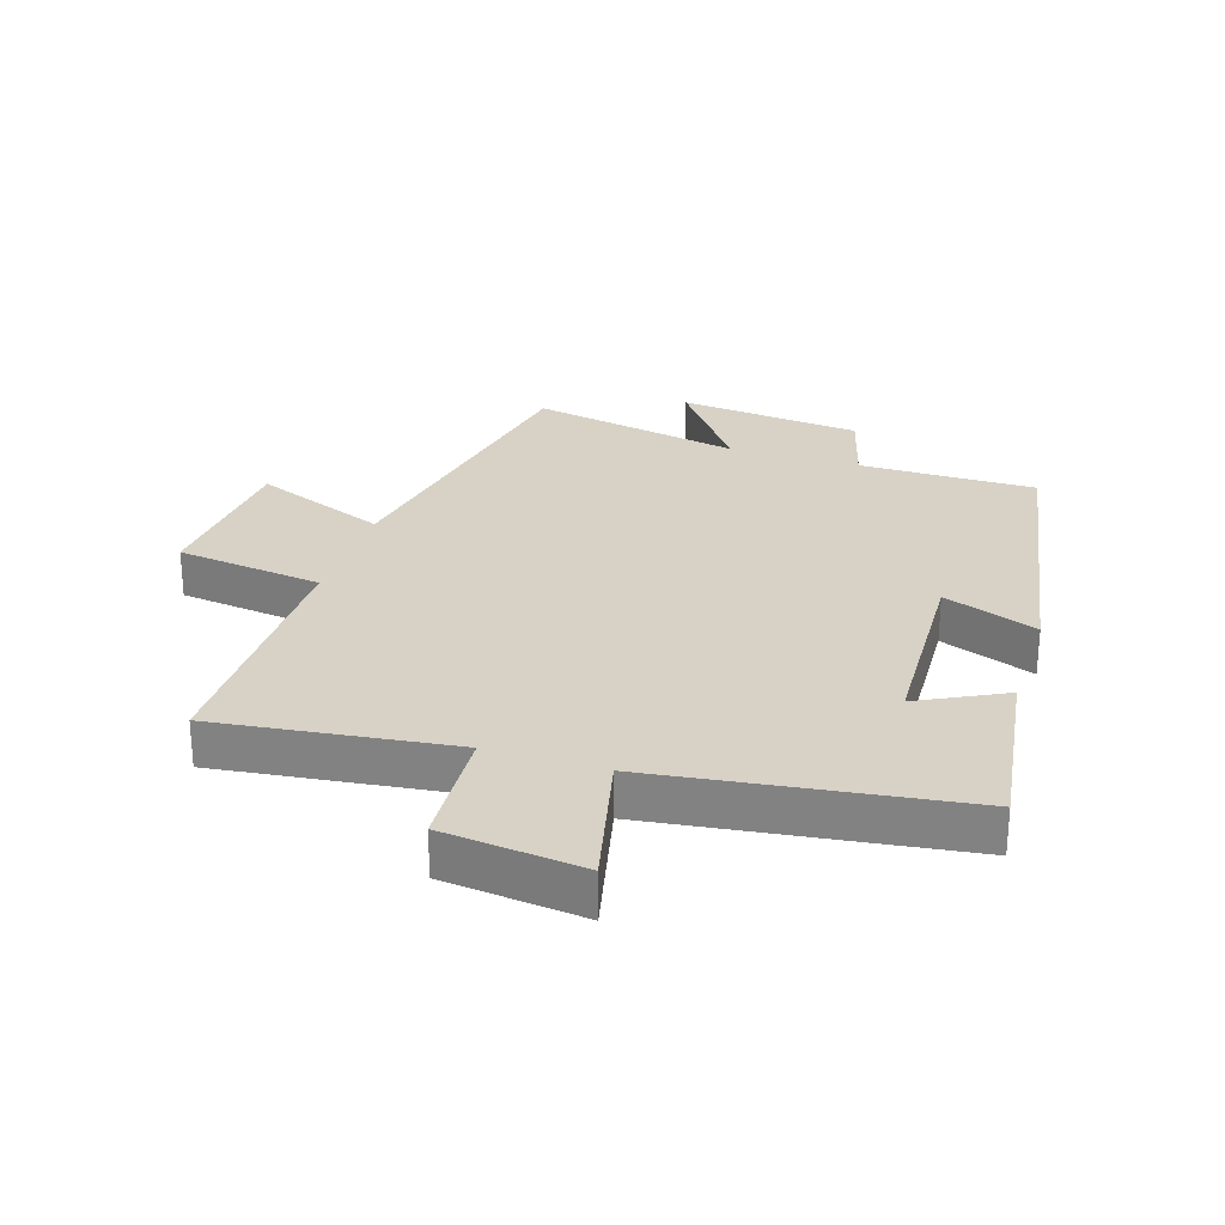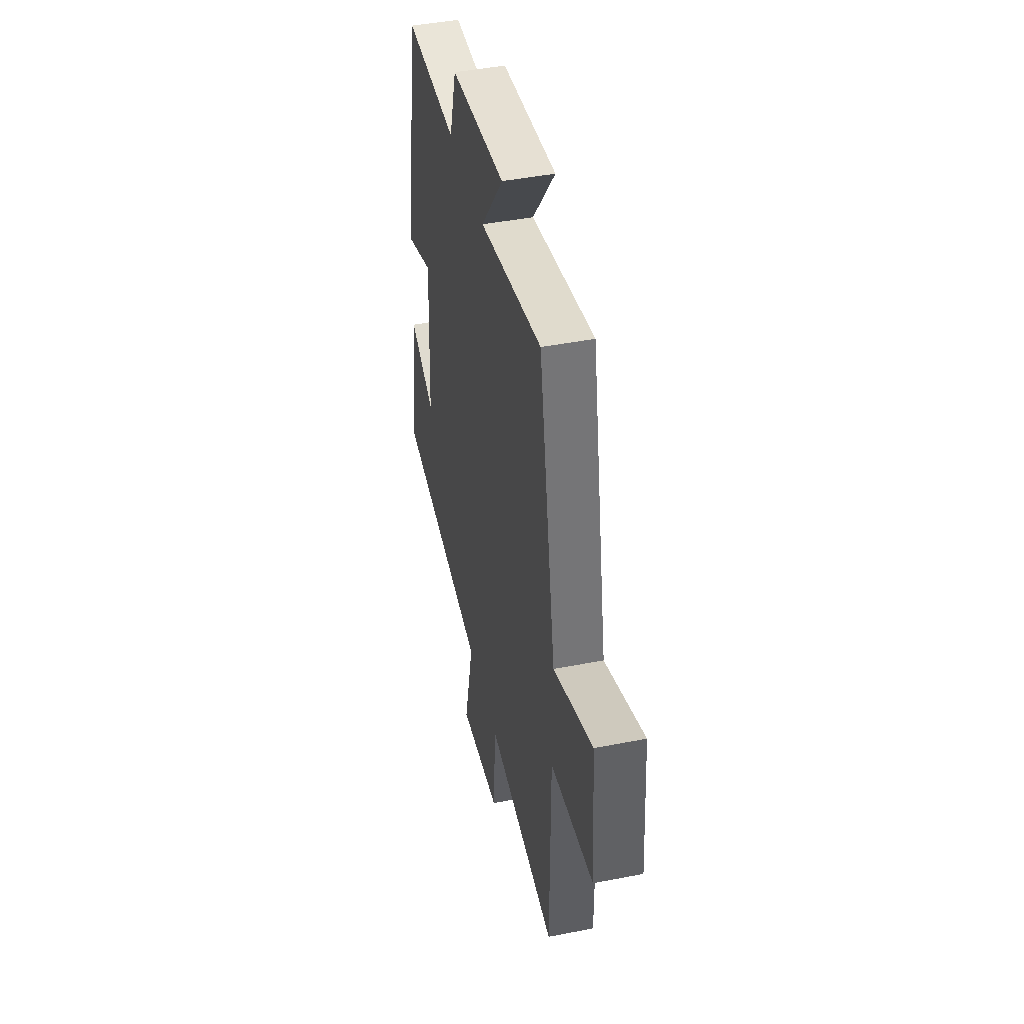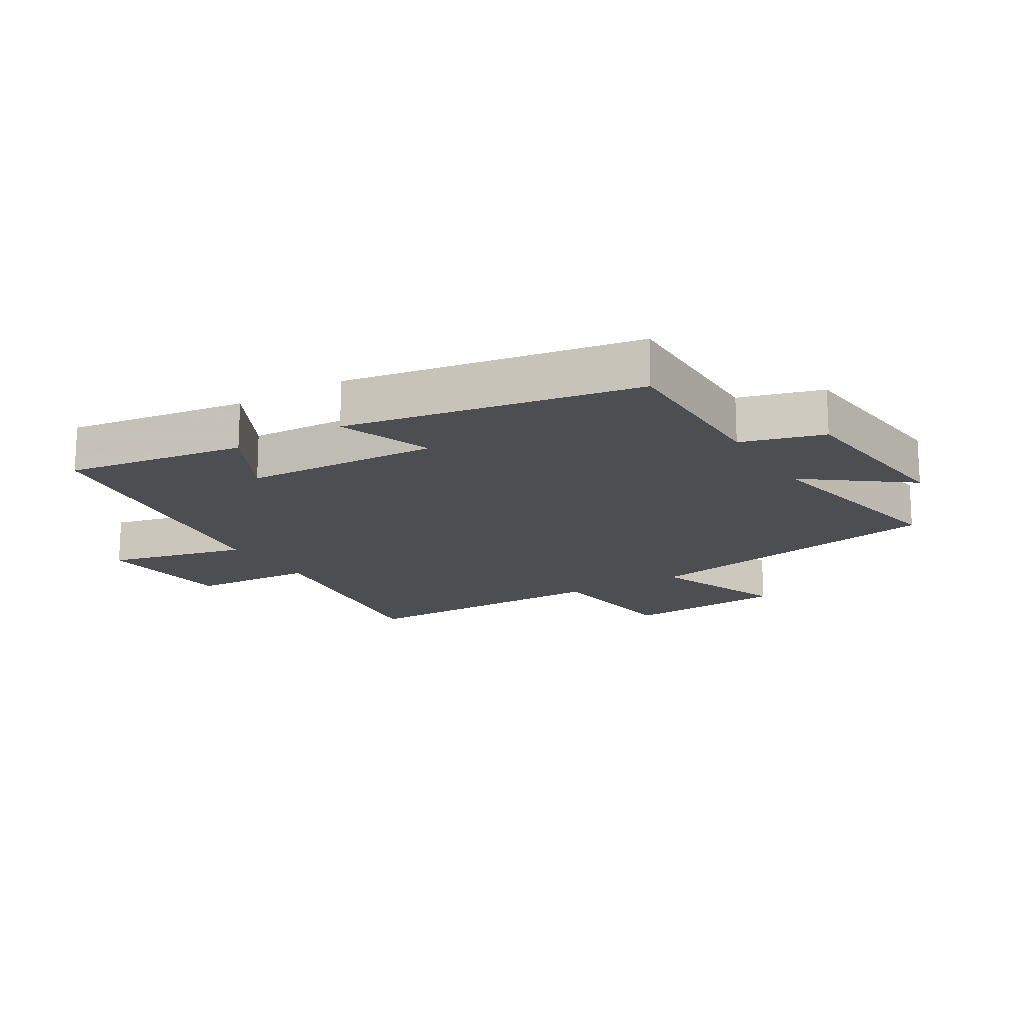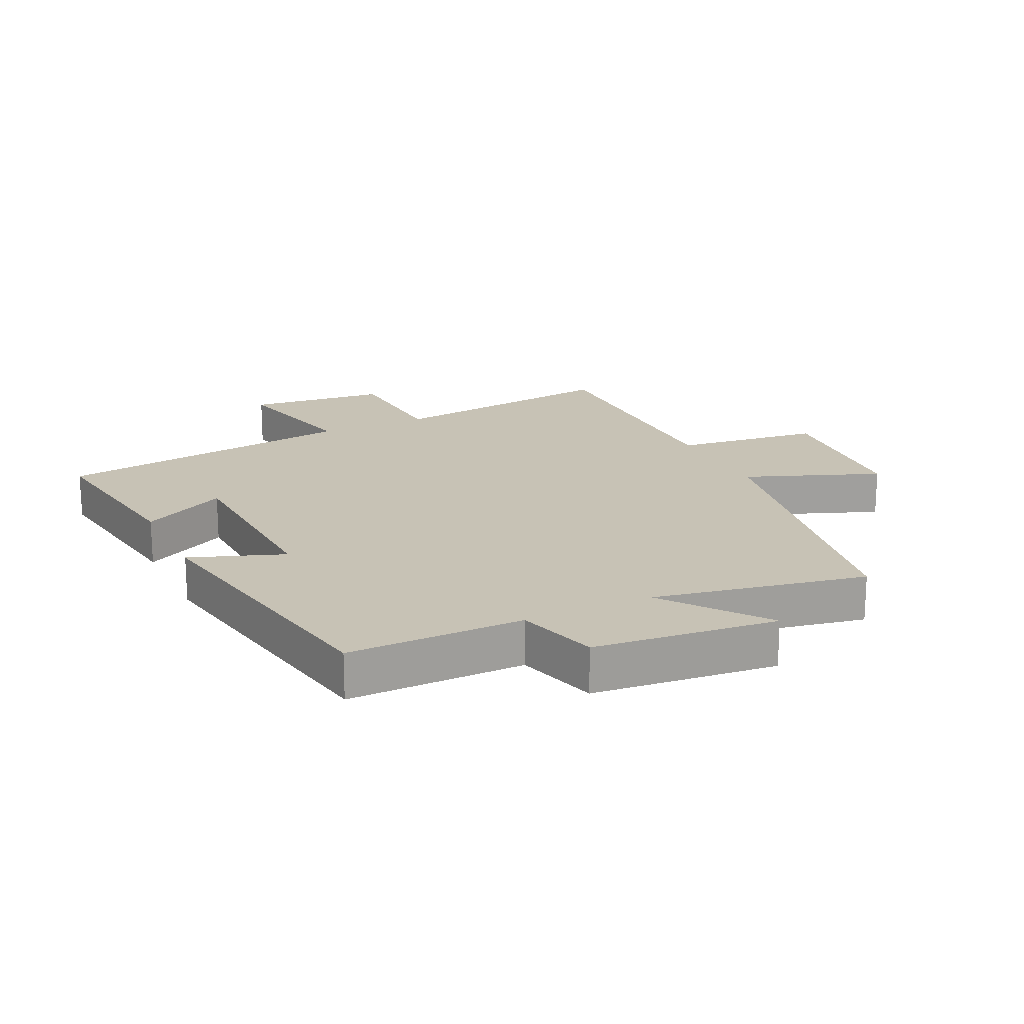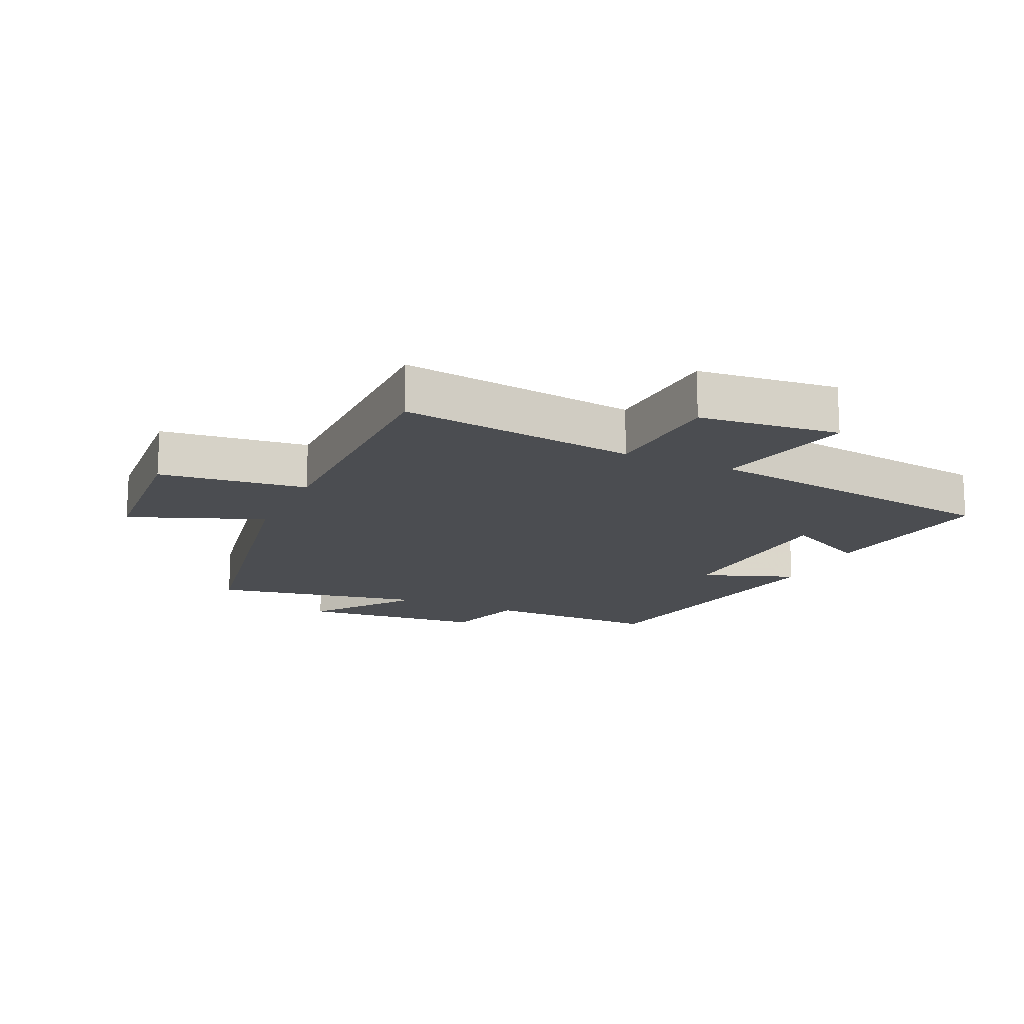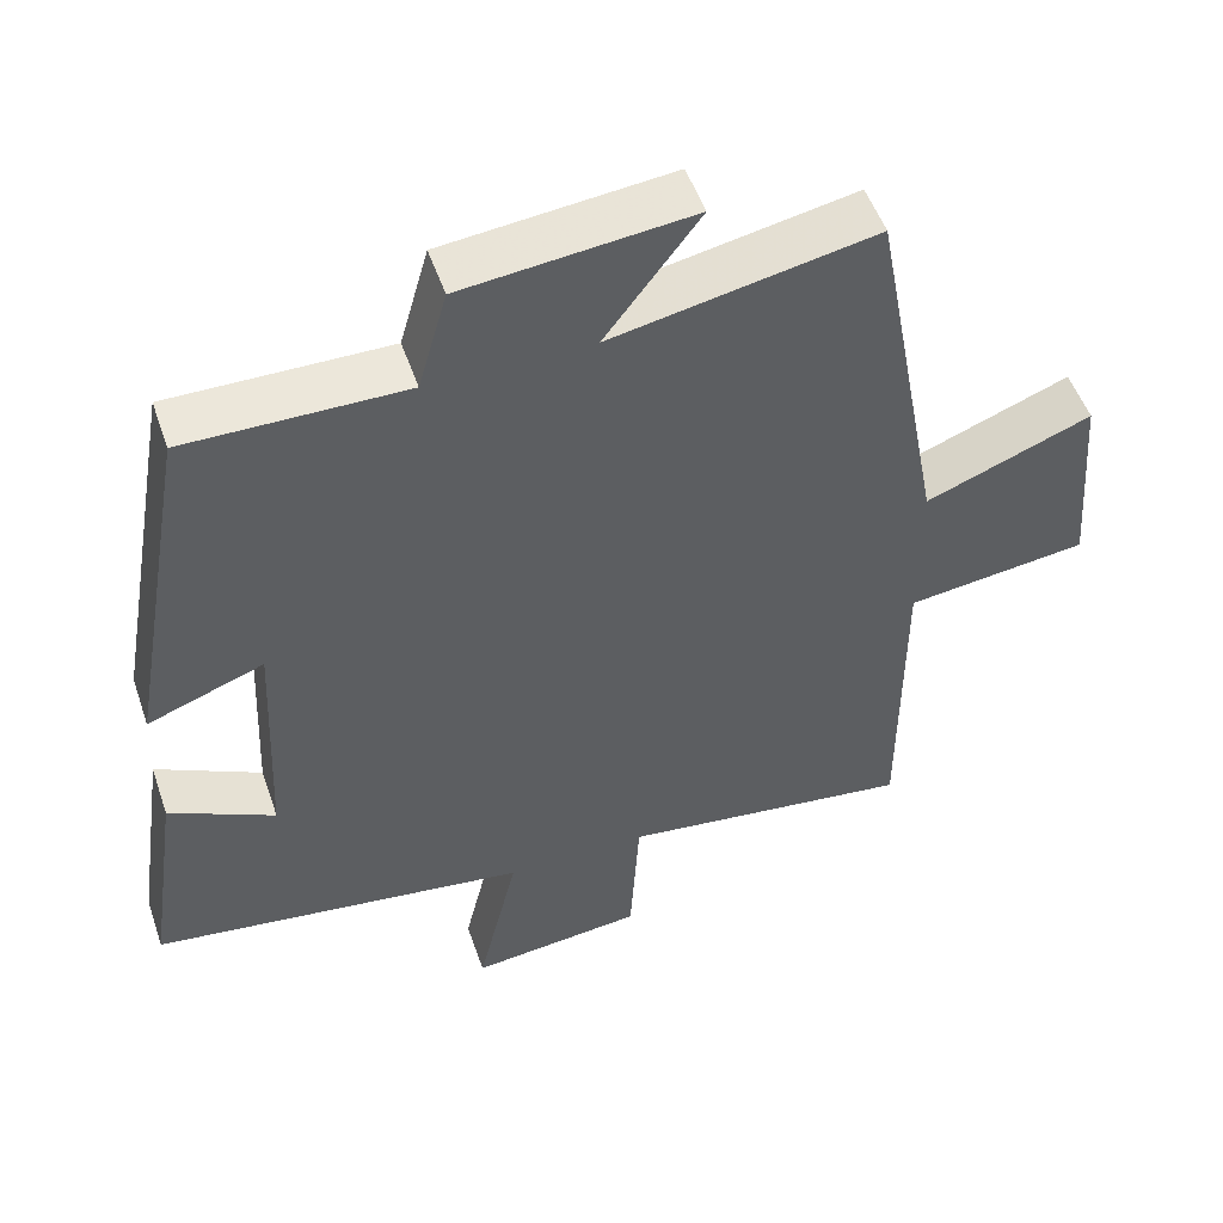
<metadata>
{"format":"obj","ext":"obj","renderer":"f3d","projection":"perspective","resolution":1024,"background":"white","views":[{"elev":27.4,"azim":-162.1,"up":"+Y"},{"elev":44.7,"azim":77.1,"up":"+Z"},{"elev":-16.8,"azim":-58.9,"up":"+Y"},{"elev":19.0,"azim":-25.6,"up":"+Y"},{"elev":-15.9,"azim":155.3,"up":"+Y"},{"elev":51.6,"azim":-18.8,"up":"+Z"}]}
</metadata>
<code>
v -0.542 0.07 -0.434
v -0.5 0.07 -0.148
v -0.365 0.07 -0.217
v -0.351 0.07 0.093
v -0.5 0.07 0.038
v -0.418 0.07 0.502
v -0.138 0.07 0.5
v -0.101 0.07 0.631
v 0.191 0.07 0.661
v 0.07 0.07 0.5
v 0.407 0.07 0.565
v 0.5 0.07 0.069
v 0.713 0.07 0.152
v 0.733 0.07 -0.106
v 0.5 0.07 -0.135
v 0.5 0.07 -0.548
v 0.124 0.07 -0.5
v 0.112 0.07 -0.697
v -0.11 0.07 -0.721
v -0.058 0.07 -0.5
v -0.542 0 -0.434
v -0.5 0 -0.148
v -0.365 0 -0.217
v -0.351 0 0.093
v -0.5 0 0.038
v -0.418 0 0.502
v -0.138 0 0.5
v -0.101 0 0.631
v 0.191 0 0.661
v 0.07 0 0.5
v 0.407 0 0.565
v 0.5 0 0.069
v 0.713 0 0.152
v 0.733 0 -0.106
v 0.5 0 -0.135
v 0.5 0 -0.548
v 0.124 0 -0.5
v 0.112 0 -0.697
v -0.11 0 -0.721
v -0.058 0 -0.5
f 17 18 19 20
f 1 2 3
f 20 1 3
f 17 20 3
f 17 3 4
f 16 17 4
f 15 16 4
f 12 13 14 15
f 12 15 4
f 11 12 4
f 10 11 4
f 7 8 9 10
f 7 10 4 5
f 5 6 7
f 40 39 38 37
f 23 22 21
f 23 21 40
f 23 40 37
f 24 23 37
f 24 37 36
f 24 36 35
f 35 34 33 32
f 24 35 32
f 24 32 31
f 24 31 30
f 30 29 28 27
f 25 24 30 27
f 27 26 25
f 1 21 22 2
f 2 22 23 3
f 3 23 24 4
f 4 24 25 5
f 5 25 26 6
f 6 26 27 7
f 7 27 28 8
f 8 28 29 9
f 9 29 30 10
f 10 30 31 11
f 11 31 32 12
f 12 32 33 13
f 13 33 34 14
f 14 34 35 15
f 15 35 36 16
f 16 36 37 17
f 17 37 38 18
f 18 38 39 19
f 19 39 40 20
f 20 40 21 1

</code>
